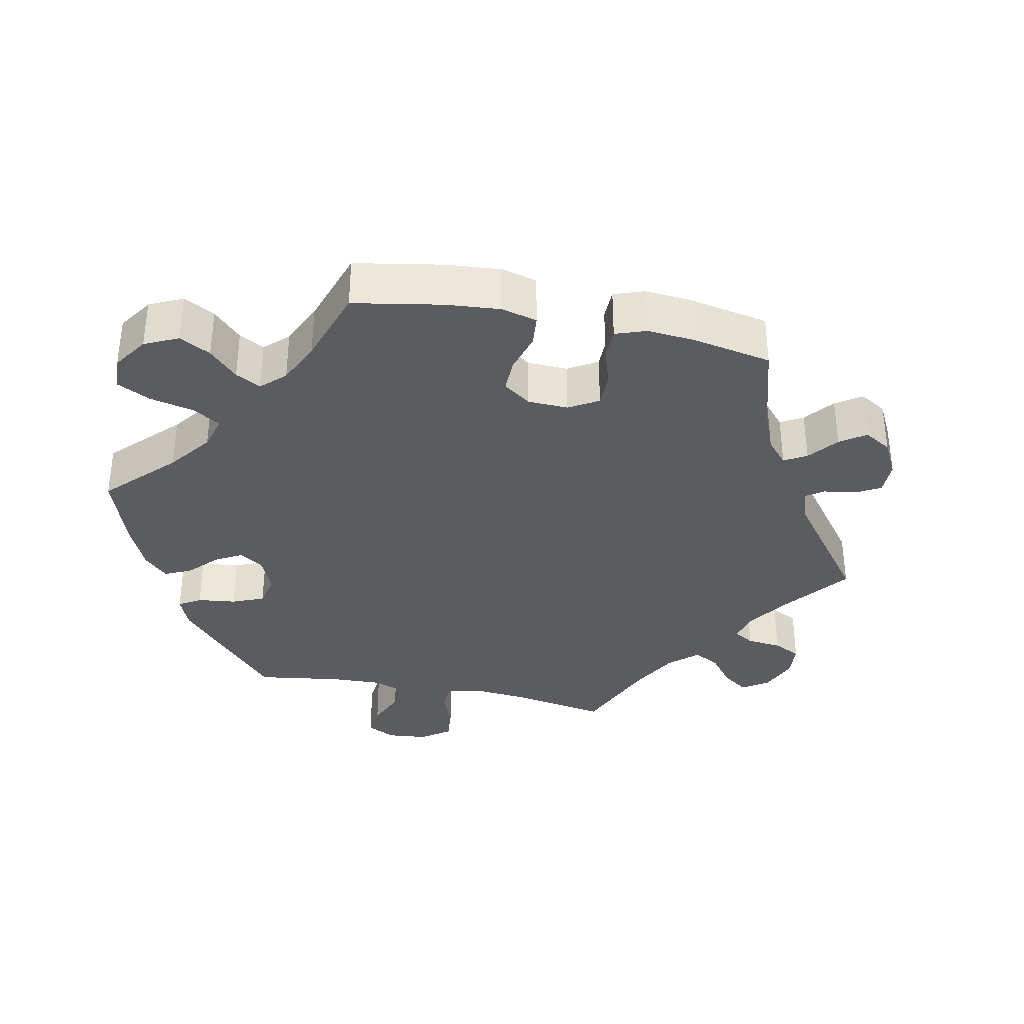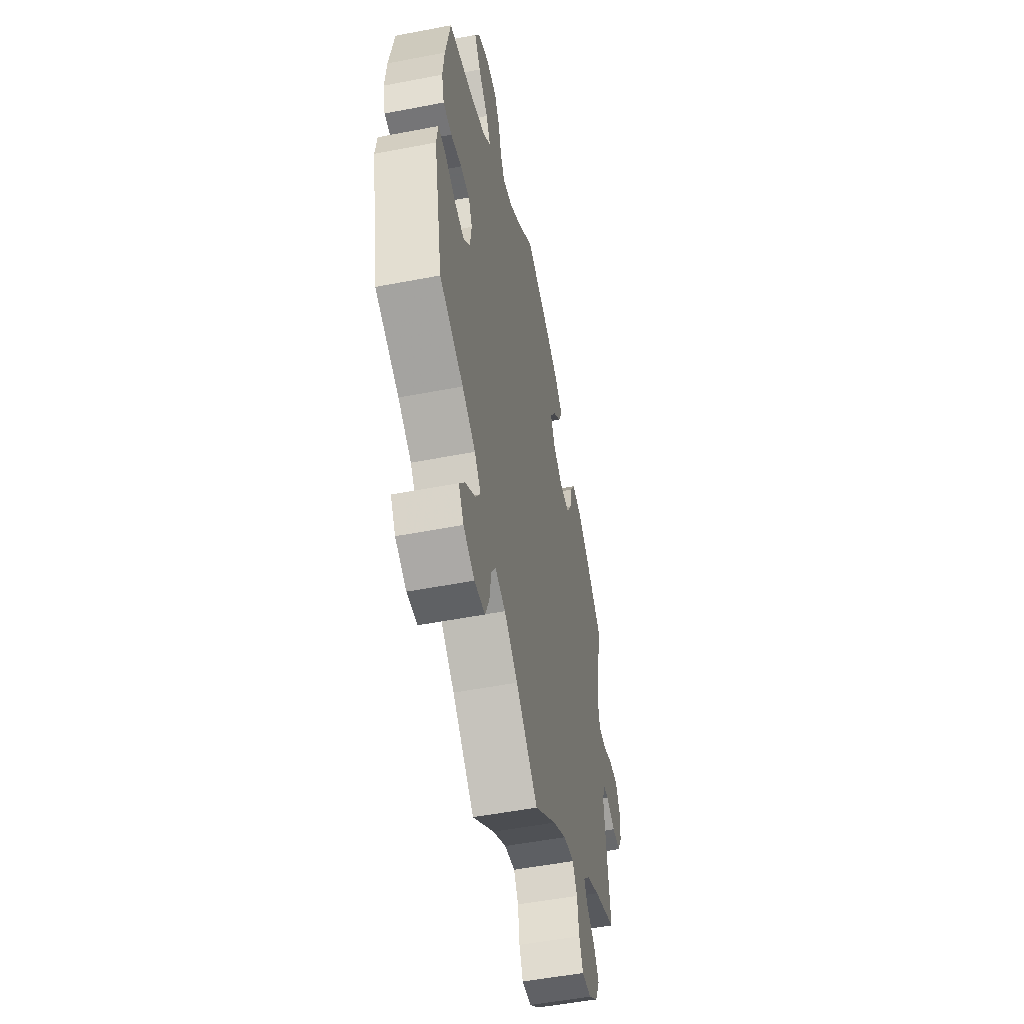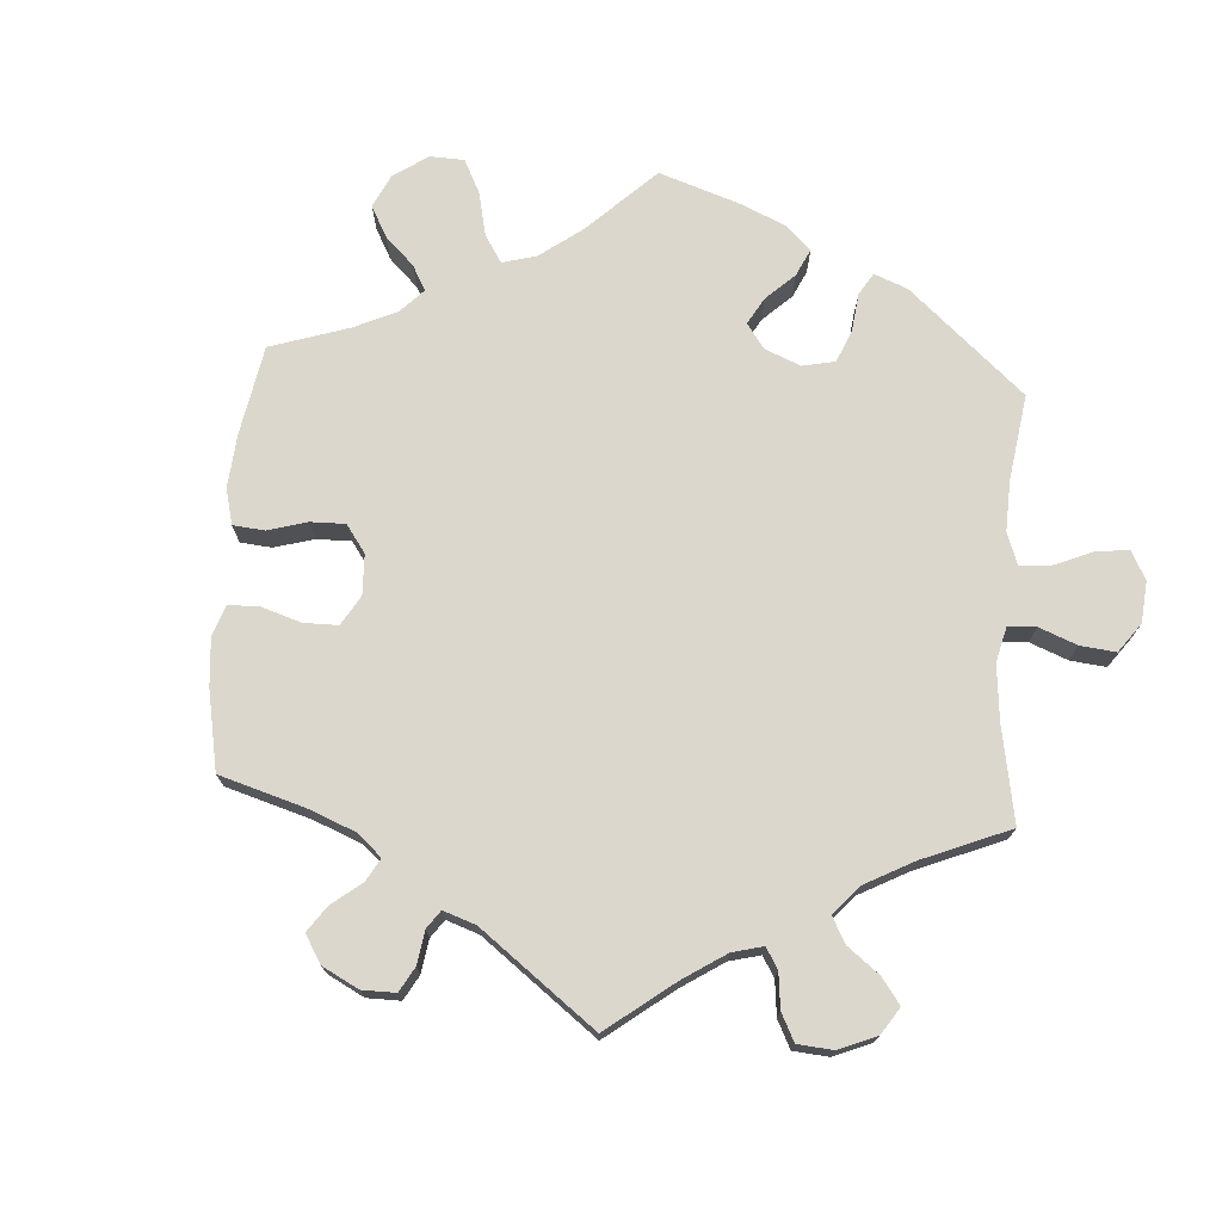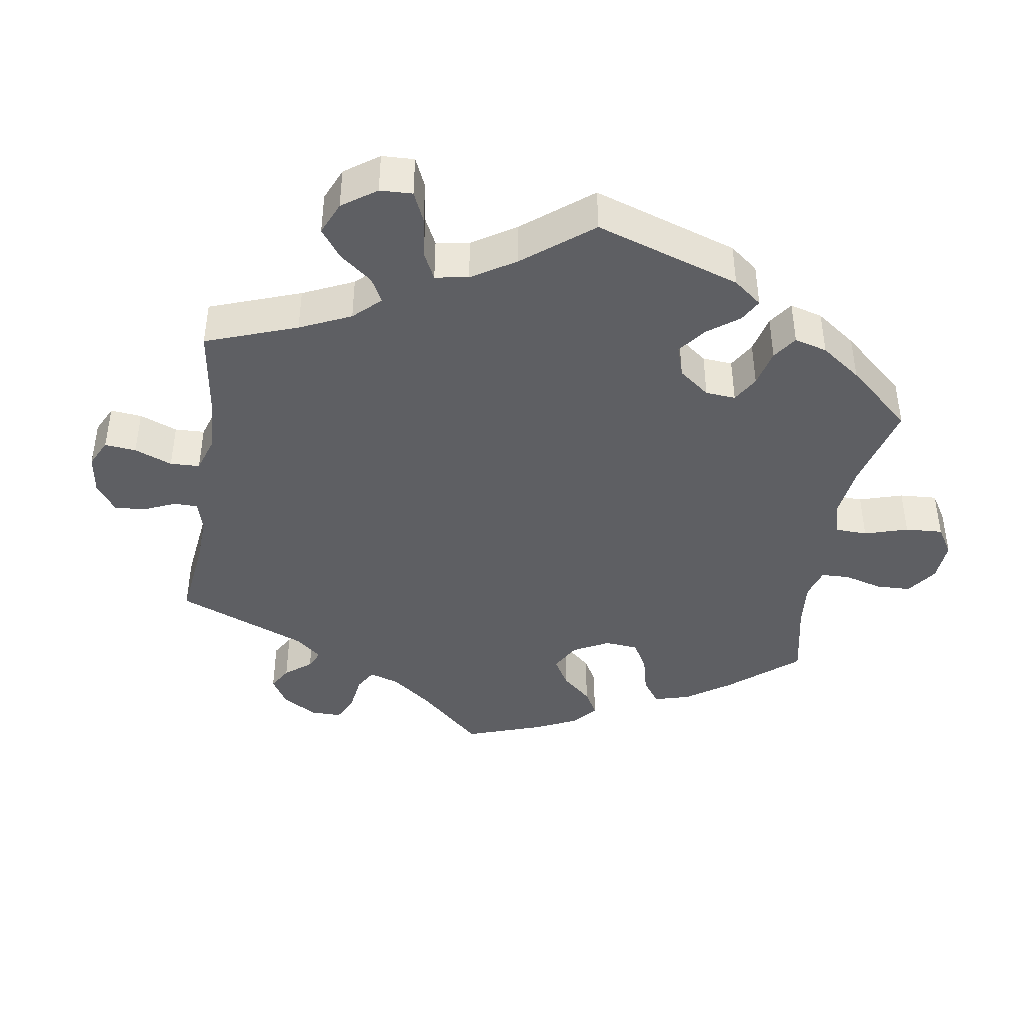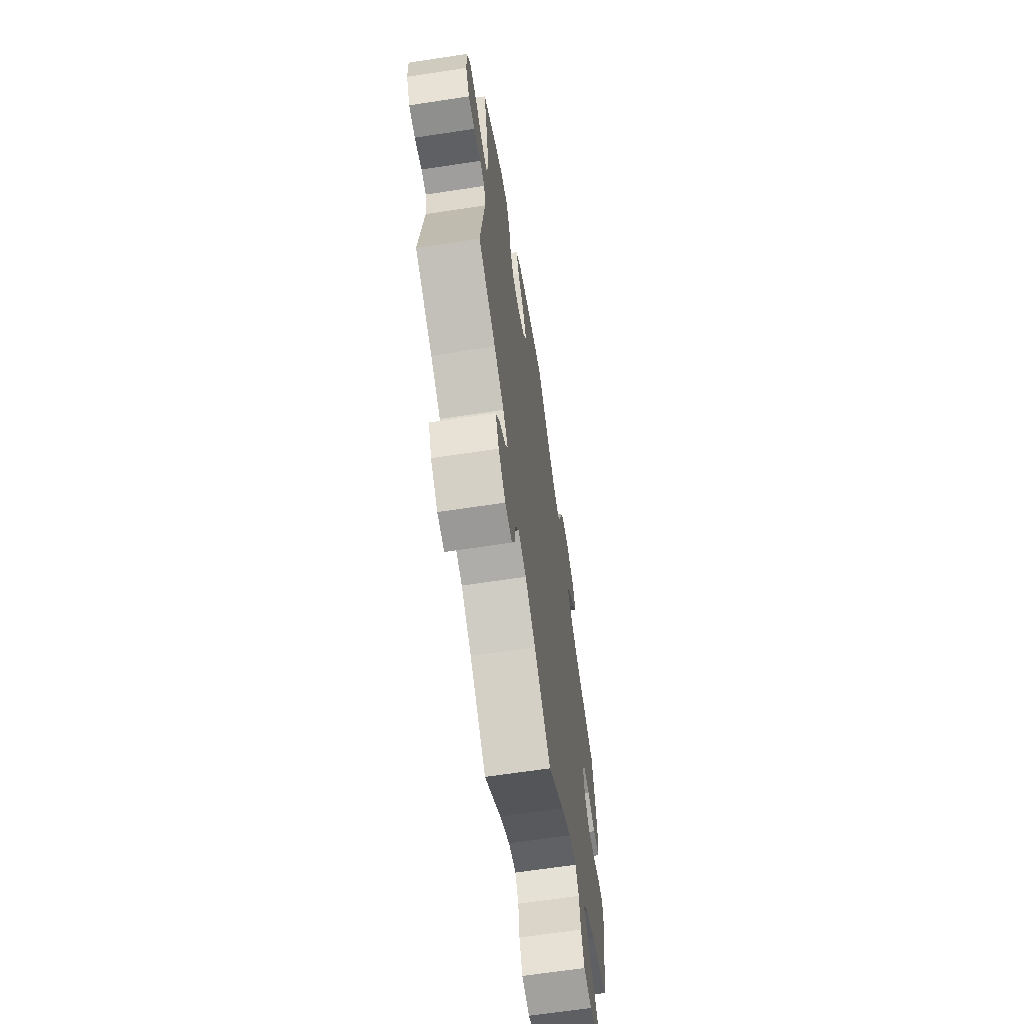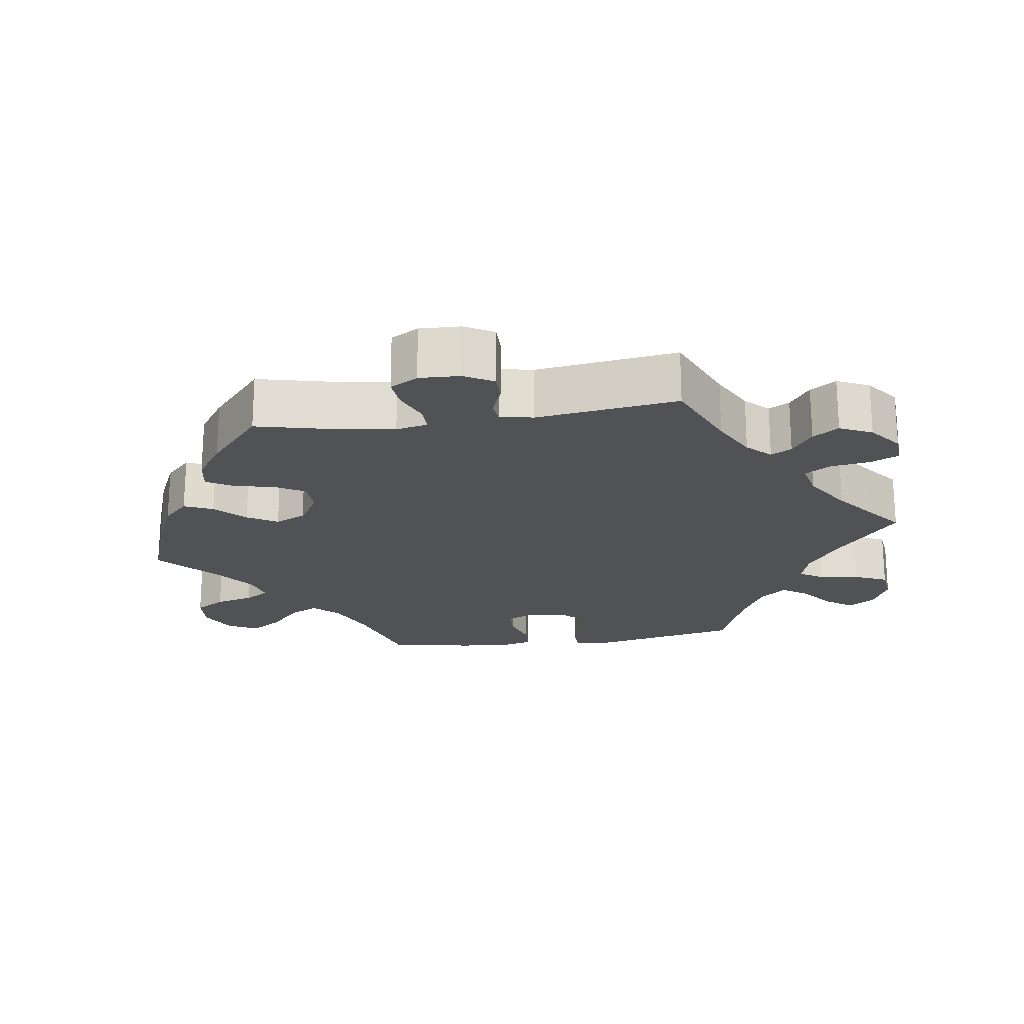
<metadata>
{"format":"obj","ext":"obj","renderer":"f3d","projection":"perspective","resolution":1024,"background":"white","views":[{"elev":-34.7,"azim":18.0,"up":"+Y"},{"elev":-52.6,"azim":-78.3,"up":"+Z"},{"elev":73.1,"azim":123.9,"up":"+Y"},{"elev":-41.5,"azim":-129.1,"up":"+Y"},{"elev":-65.3,"azim":98.7,"up":"+Z"},{"elev":-20.9,"azim":98.4,"up":"+Y"}]}
</metadata>
<code>
v 0.391 0.07 -0.335
v 0.329 0.07 -0.367
v 0.298 0.07 -0.399
v 0.314 0.07 -0.428
v 0.354 0.07 -0.457
v 0.378 0.07 -0.493
v 0.357 0.07 -0.538
v 0.312 0.07 -0.573
v 0.268 0.07 -0.576
v 0.25 0.07 -0.536
v 0.242 0.07 -0.48
v 0.22 0.07 -0.445
v 0.169 0.07 -0.456
v 0.104 0.07 -0.497
v 0 0.07 -0.578
v -0.104 0.07 -0.491
v -0.168 0.07 -0.446
v -0.217 0.07 -0.432
v -0.238 0.07 -0.465
v -0.246 0.07 -0.521
v -0.266 0.07 -0.567
v -0.316 0.07 -0.573
v -0.369 0.07 -0.549
v -0.393 0.07 -0.511
v -0.366 0.07 -0.474
v -0.319 0.07 -0.438
v -0.295 0.07 -0.402
v -0.325 0.07 -0.366
v -0.388 0.07 -0.333
v -0.501 0.07 -0.289
v -0.544 0.07 -0.081
v -0.537 0.07 -0.031
v -0.501 0.07 -0.03
v -0.451 0.07 -0.051
v -0.403 0.07 -0.057
v -0.372 0.07 -0.022
v -0.365 0.07 0.032
v -0.383 0.07 0.07
v -0.426 0.07 0.07
v -0.478 0.07 0.054
v -0.519 0.07 0.057
v -0.531 0.07 0.103
v -0.524 0.07 0.172
v -0.501 0.07 0.289
v -0.378 0.07 0.325
v -0.309 0.07 0.355
v -0.274 0.07 0.39
v -0.295 0.07 0.43
v -0.342 0.07 0.473
v -0.371 0.07 0.517
v -0.349 0.07 0.559
v -0.297 0.07 0.585
v -0.245 0.07 0.581
v -0.219 0.07 0.539
v -0.205 0.07 0.485
v -0.184 0.07 0.451
v -0.14 0.07 0.462
v -0.086 0.07 0.501
v -0.001 0.07 0.578
v 0.118 0.07 0.536
v 0.187 0.07 0.504
v 0.224 0.07 0.468
v 0.206 0.07 0.428
v 0.165 0.07 0.388
v 0.14 0.07 0.346
v 0.16 0.07 0.303
v 0.208 0.07 0.273
v 0.256 0.07 0.274
v 0.28 0.07 0.316
v 0.292 0.07 0.372
v 0.314 0.07 0.409
v 0.359 0.07 0.401
v 0.414 0.07 0.363
v 0.5 0.07 0.289
v 0.472 0.07 0.17
v 0.462 0.07 0.099
v 0.471 0.07 0.055
v 0.507 0.07 0.055
v 0.556 0.07 0.075
v 0.599 0.07 0.079
v 0.621 0.07 0.04
v 0.619 0.07 -0.017
v 0.596 0.07 -0.058
v 0.557 0.07 -0.058
v 0.513 0.07 -0.041
v 0.483 0.07 -0.044
v 0.474 0.07 -0.091
v 0.5 0.07 -0.289
v 0.391 0 -0.335
v 0.329 0 -0.367
v 0.298 0 -0.399
v 0.314 0 -0.428
v 0.354 0 -0.457
v 0.378 0 -0.493
v 0.357 0 -0.538
v 0.312 0 -0.573
v 0.268 0 -0.576
v 0.25 0 -0.536
v 0.242 0 -0.48
v 0.22 0 -0.445
v 0.169 0 -0.456
v 0.104 0 -0.497
v 0 0 -0.578
v -0.104 0 -0.491
v -0.168 0 -0.446
v -0.217 0 -0.432
v -0.238 0 -0.465
v -0.246 0 -0.521
v -0.266 0 -0.567
v -0.316 0 -0.573
v -0.369 0 -0.549
v -0.393 0 -0.511
v -0.366 0 -0.474
v -0.319 0 -0.438
v -0.295 0 -0.402
v -0.325 0 -0.366
v -0.388 0 -0.333
v -0.501 0 -0.289
v -0.544 0 -0.081
v -0.537 0 -0.031
v -0.501 0 -0.03
v -0.451 0 -0.051
v -0.403 0 -0.057
v -0.372 0 -0.022
v -0.365 0 0.032
v -0.383 0 0.07
v -0.426 0 0.07
v -0.478 0 0.054
v -0.519 0 0.057
v -0.531 0 0.103
v -0.524 0 0.172
v -0.501 0 0.289
v -0.378 0 0.325
v -0.309 0 0.355
v -0.274 0 0.39
v -0.295 0 0.43
v -0.342 0 0.473
v -0.371 0 0.517
v -0.349 0 0.559
v -0.297 0 0.585
v -0.245 0 0.581
v -0.219 0 0.539
v -0.205 0 0.485
v -0.184 0 0.451
v -0.14 0 0.462
v -0.086 0 0.501
v -0.001 0 0.578
v 0.118 0 0.536
v 0.187 0 0.504
v 0.224 0 0.468
v 0.206 0 0.428
v 0.165 0 0.388
v 0.14 0 0.346
v 0.16 0 0.303
v 0.208 0 0.273
v 0.256 0 0.274
v 0.28 0 0.316
v 0.292 0 0.372
v 0.314 0 0.409
v 0.359 0 0.401
v 0.414 0 0.363
v 0.5 0 0.289
v 0.472 0 0.17
v 0.462 0 0.099
v 0.471 0 0.055
v 0.507 0 0.055
v 0.556 0 0.075
v 0.599 0 0.079
v 0.621 0 0.04
v 0.619 0 -0.017
v 0.596 0 -0.058
v 0.557 0 -0.058
v 0.513 0 -0.041
v 0.483 0 -0.044
v 0.474 0 -0.091
v 0.5 0 -0.289
f 87 88 1
f 86 87 1 2
f 82 83 84 85
f 82 85 86
f 81 82 86
f 78 79 80 81
f 77 78 81 86
f 76 77 86 2
f 72 73 74 75
f 69 70 71 72
f 68 69 72 75
f 67 68 75 76
f 61 62 63 64
f 61 64 65
f 58 59 60 61
f 57 58 61 65
f 56 57 65 66
f 52 53 54 55
f 52 55 56
f 51 52 56
f 48 49 50 51
f 47 48 51 56
f 46 47 56 66
f 42 43 44 45
f 39 40 41 42
f 38 39 42 45
f 37 38 45 46
f 31 32 33 34
f 29 30 31 34
f 28 29 34 35
f 27 28 35 36
f 23 24 25 26
f 23 26 27
f 22 23 27
f 19 20 21 22
f 18 19 22 27
f 17 18 27 36
f 14 15 16
f 13 14 16 17
f 12 13 17 36
f 8 9 10 11
f 8 11 12
f 7 8 12
f 4 5 6 7
f 3 4 7 12
f 46 66 67 76
f 36 37 46 76
f 12 36 76
f 2 3 12 76
f 89 176 175
f 90 89 175 174
f 173 172 171 170
f 174 173 170
f 174 170 169
f 169 168 167 166
f 174 169 166 165
f 90 174 165 164
f 163 162 161 160
f 160 159 158 157
f 163 160 157 156
f 164 163 156 155
f 152 151 150 149
f 153 152 149
f 149 148 147 146
f 153 149 146 145
f 154 153 145 144
f 143 142 141 140
f 144 143 140
f 144 140 139
f 139 138 137 136
f 144 139 136 135
f 154 144 135 134
f 133 132 131 130
f 130 129 128 127
f 133 130 127 126
f 134 133 126 125
f 122 121 120 119
f 122 119 118 117
f 123 122 117 116
f 124 123 116 115
f 114 113 112 111
f 115 114 111
f 115 111 110
f 110 109 108 107
f 115 110 107 106
f 124 115 106 105
f 104 103 102
f 105 104 102 101
f 124 105 101 100
f 99 98 97 96
f 100 99 96
f 100 96 95
f 95 94 93 92
f 100 95 92 91
f 164 155 154 134
f 164 134 125 124
f 164 124 100
f 164 100 91 90
f 1 89 90 2
f 2 90 91 3
f 3 91 92 4
f 4 92 93 5
f 5 93 94 6
f 6 94 95 7
f 7 95 96 8
f 8 96 97 9
f 9 97 98 10
f 10 98 99 11
f 11 99 100 12
f 12 100 101 13
f 13 101 102 14
f 14 102 103 15
f 15 103 104 16
f 16 104 105 17
f 17 105 106 18
f 18 106 107 19
f 19 107 108 20
f 20 108 109 21
f 21 109 110 22
f 22 110 111 23
f 23 111 112 24
f 24 112 113 25
f 25 113 114 26
f 26 114 115 27
f 27 115 116 28
f 28 116 117 29
f 29 117 118 30
f 30 118 119 31
f 31 119 120 32
f 32 120 121 33
f 33 121 122 34
f 34 122 123 35
f 35 123 124 36
f 36 124 125 37
f 37 125 126 38
f 38 126 127 39
f 39 127 128 40
f 40 128 129 41
f 41 129 130 42
f 42 130 131 43
f 43 131 132 44
f 44 132 133 45
f 45 133 134 46
f 46 134 135 47
f 47 135 136 48
f 48 136 137 49
f 49 137 138 50
f 50 138 139 51
f 51 139 140 52
f 52 140 141 53
f 53 141 142 54
f 54 142 143 55
f 55 143 144 56
f 56 144 145 57
f 57 145 146 58
f 58 146 147 59
f 59 147 148 60
f 60 148 149 61
f 61 149 150 62
f 62 150 151 63
f 63 151 152 64
f 64 152 153 65
f 65 153 154 66
f 66 154 155 67
f 67 155 156 68
f 68 156 157 69
f 69 157 158 70
f 70 158 159 71
f 71 159 160 72
f 72 160 161 73
f 73 161 162 74
f 74 162 163 75
f 75 163 164 76
f 76 164 165 77
f 77 165 166 78
f 78 166 167 79
f 79 167 168 80
f 80 168 169 81
f 81 169 170 82
f 82 170 171 83
f 83 171 172 84
f 84 172 173 85
f 85 173 174 86
f 86 174 175 87
f 87 175 176 88
f 88 176 89 1

</code>
